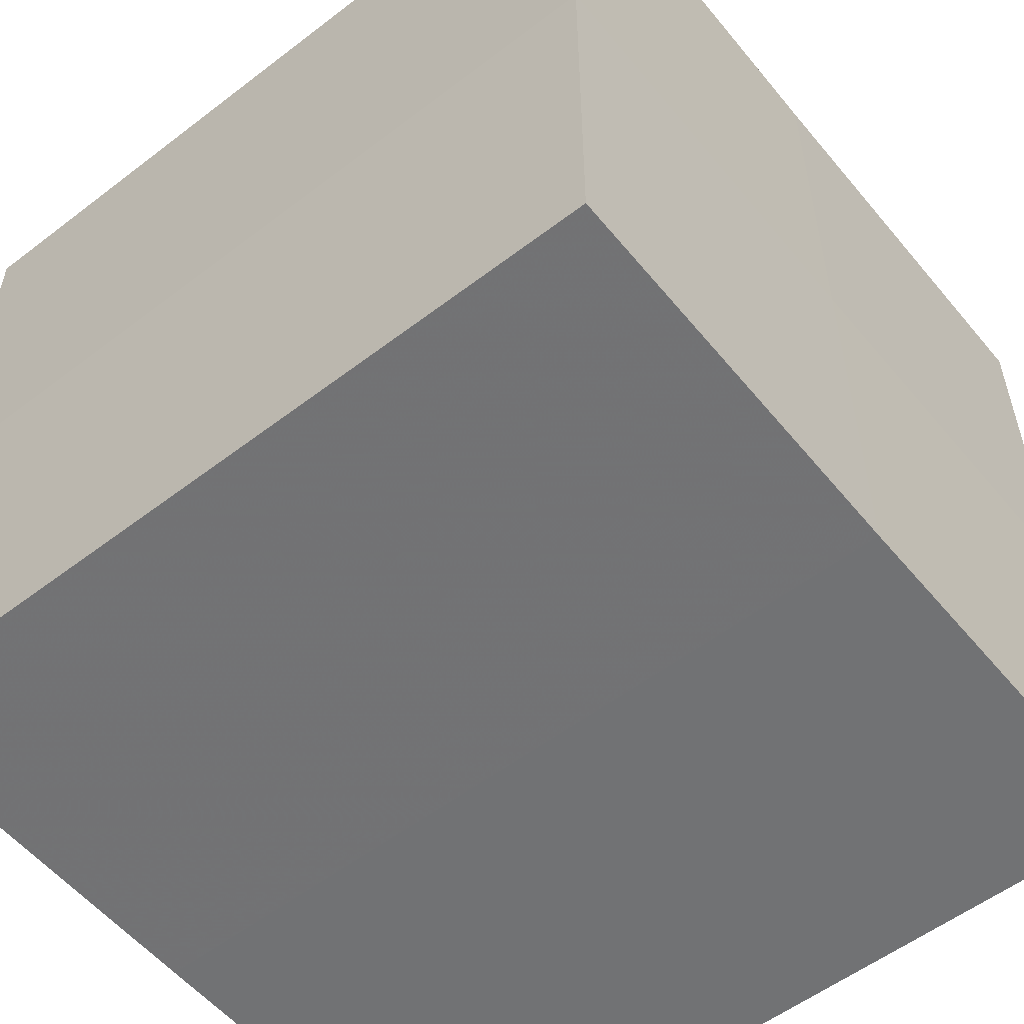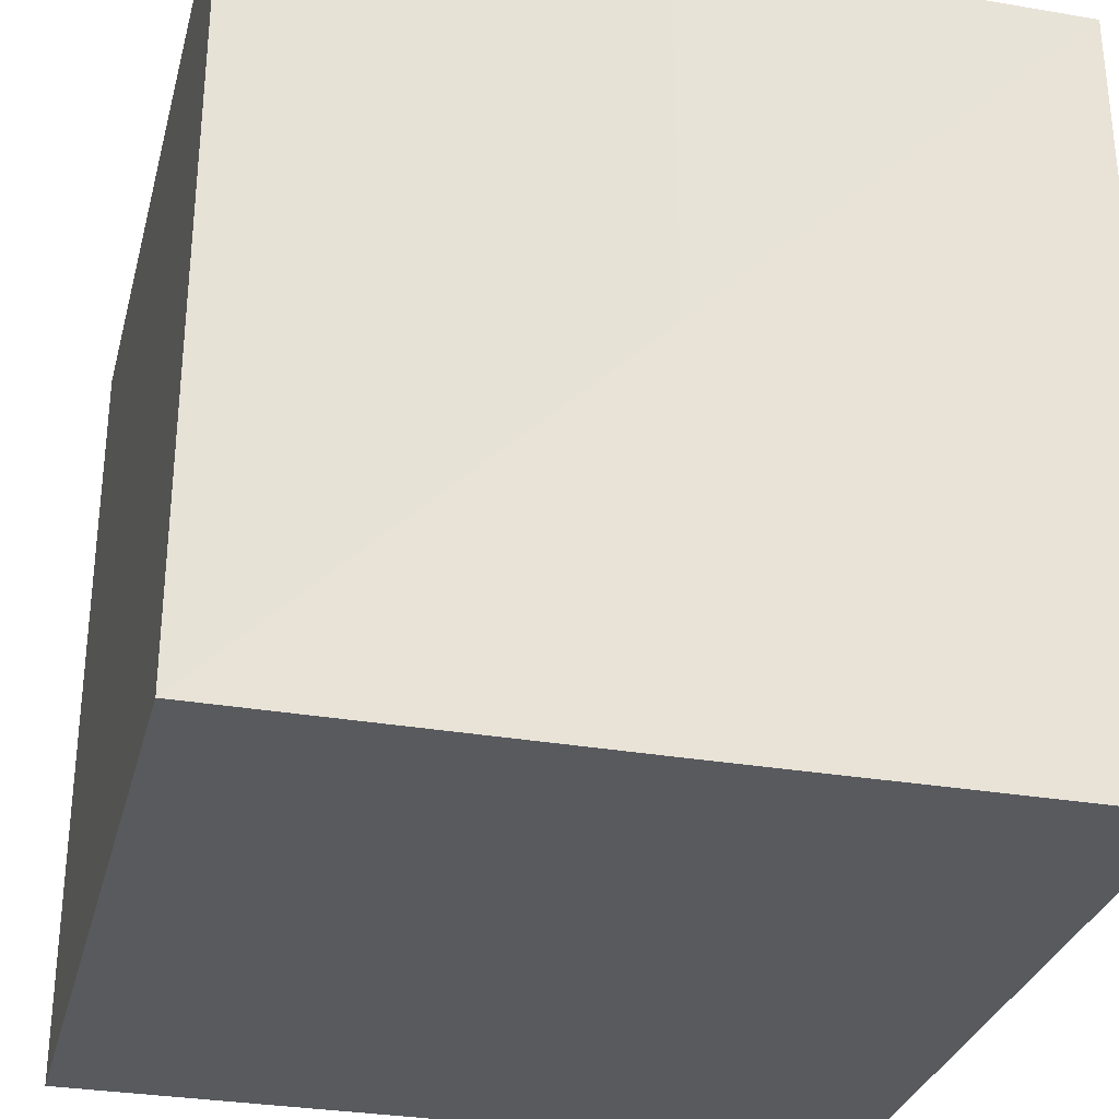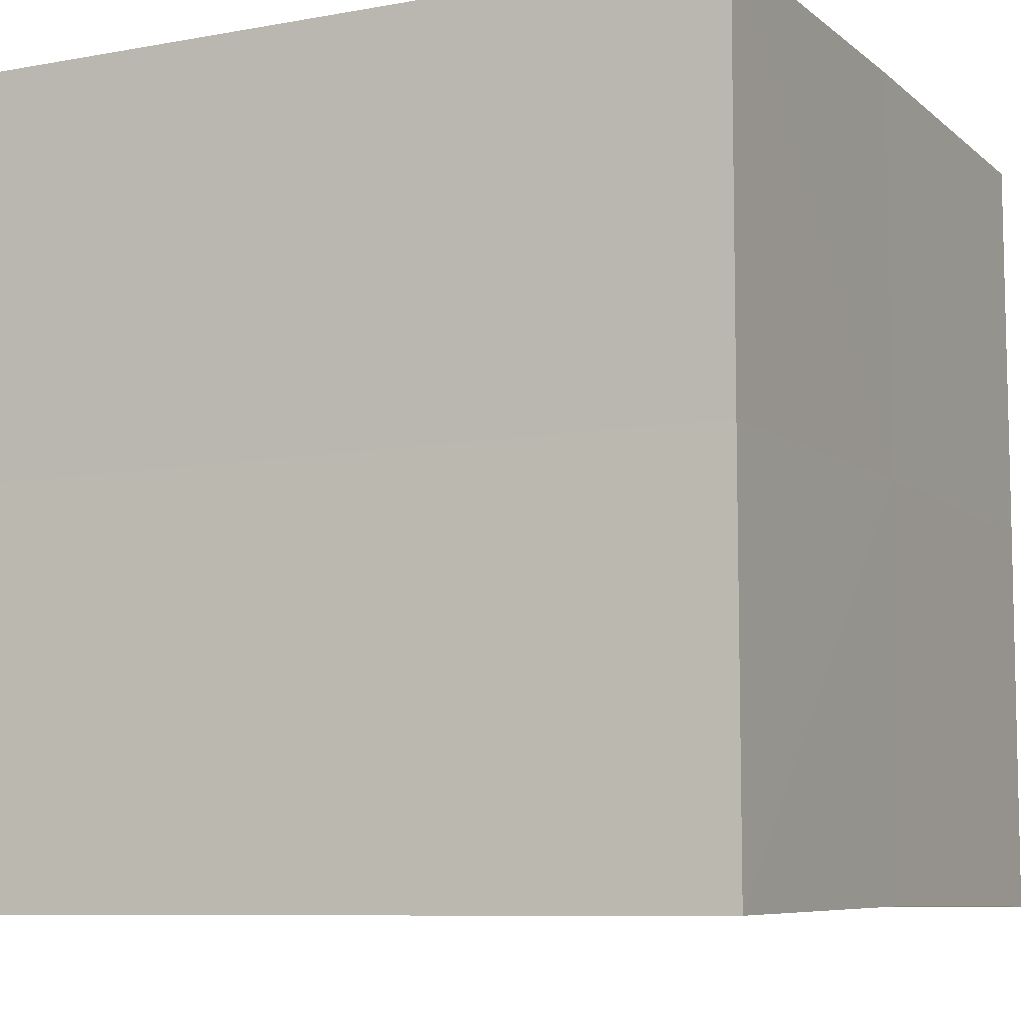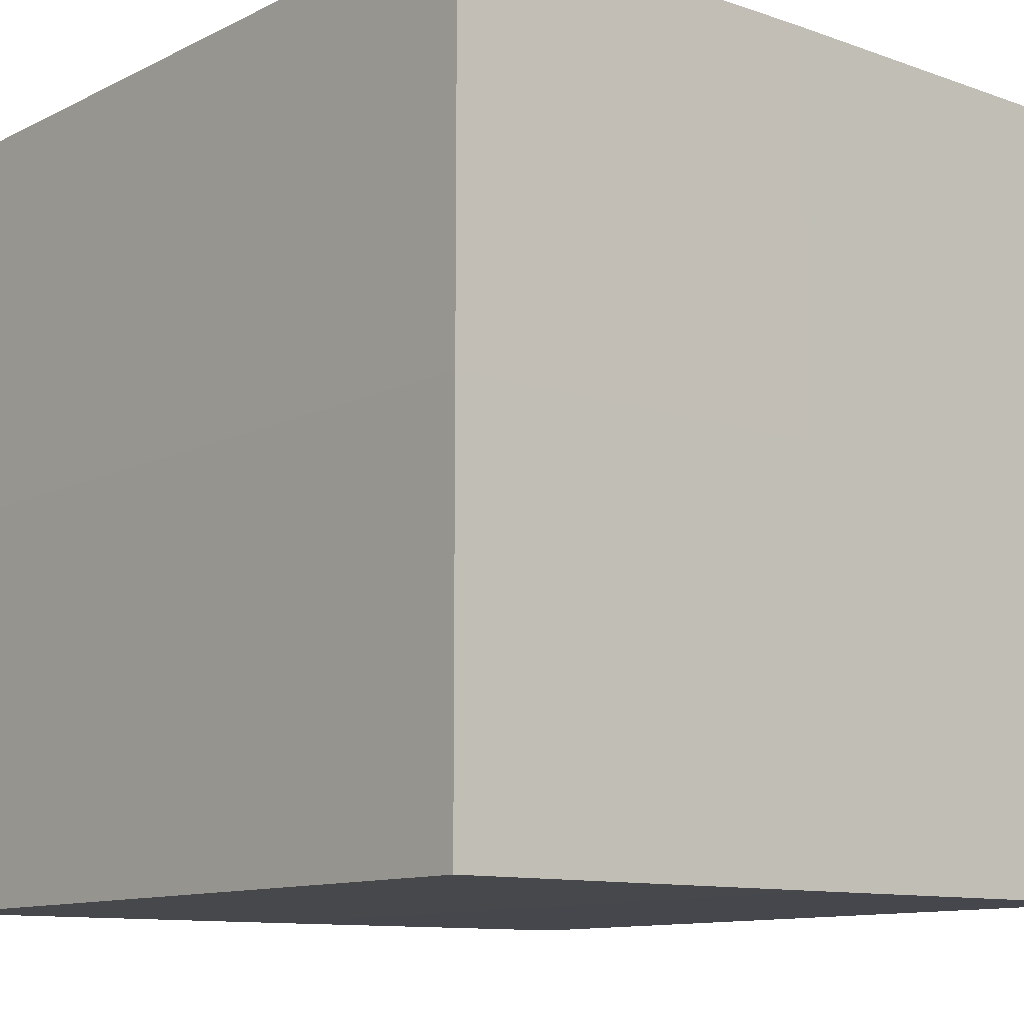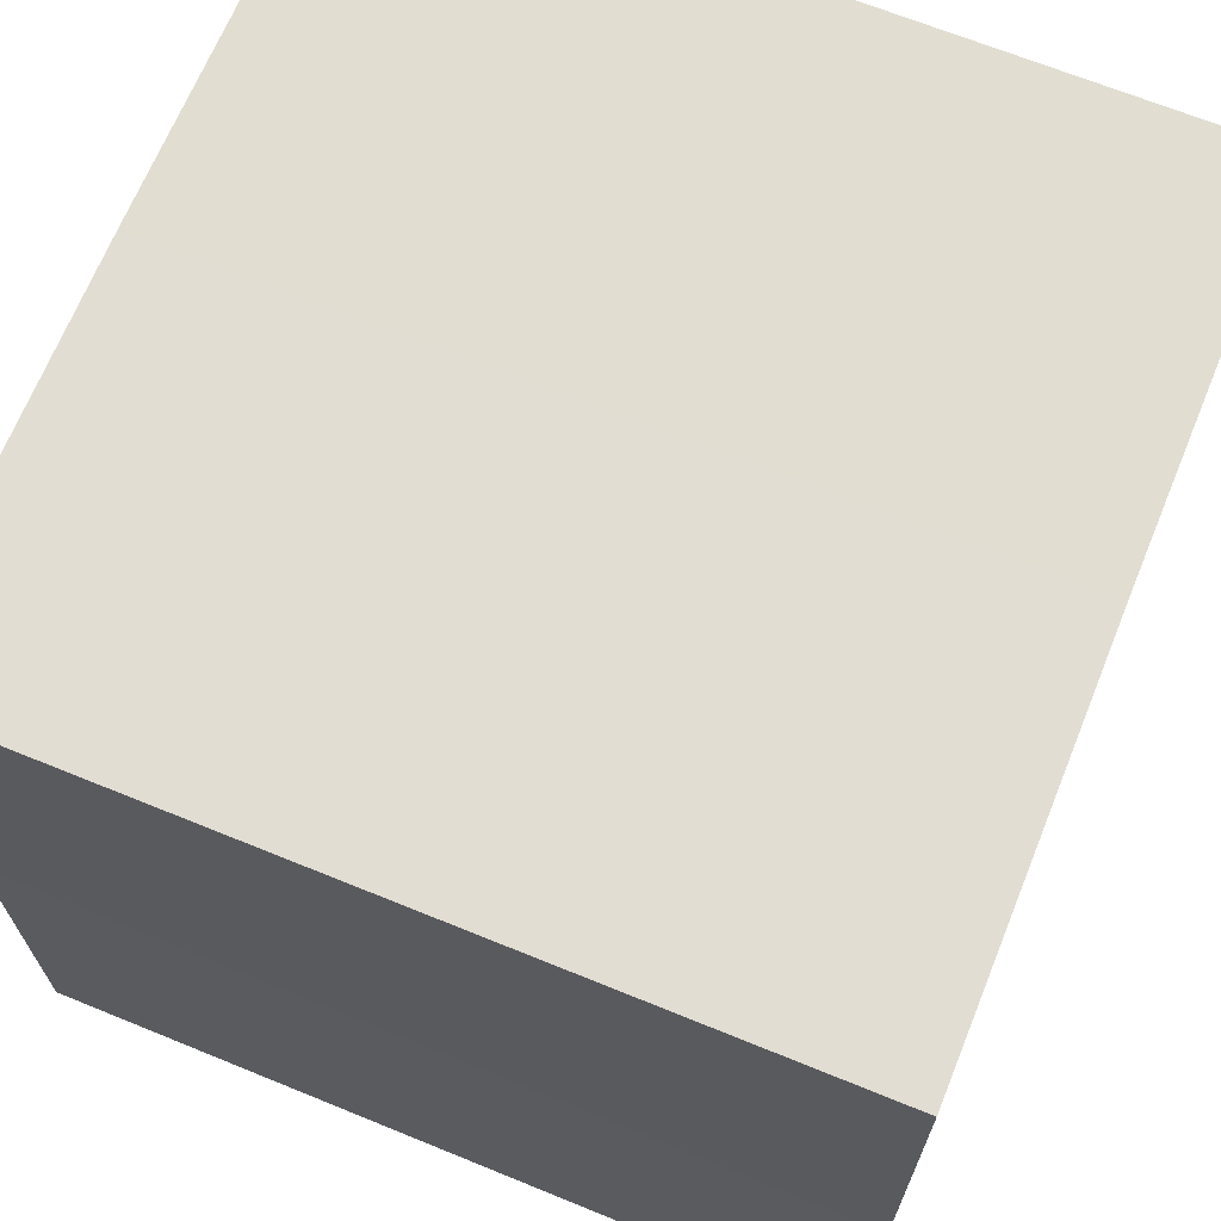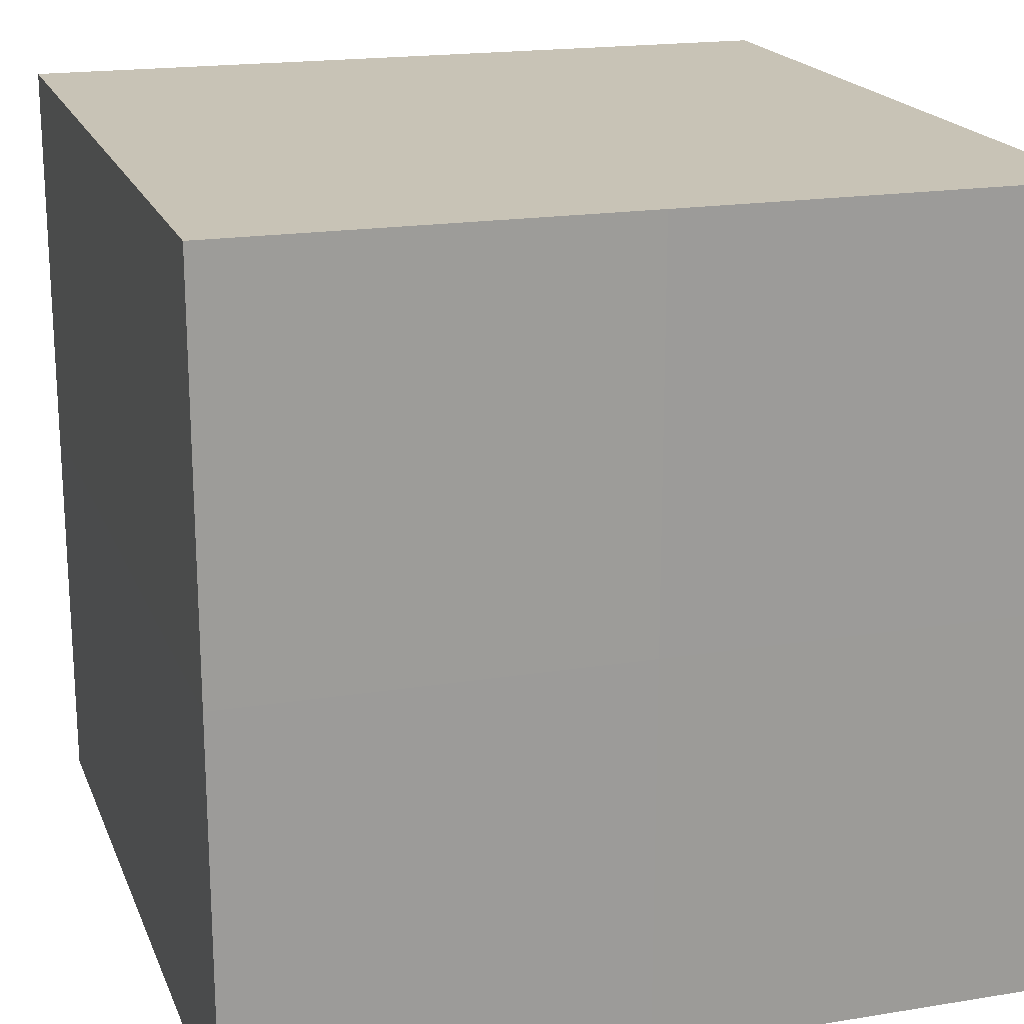
<metadata>
{"format":"obj","ext":"obj","renderer":"f3d","projection":"perspective","resolution":1024,"background":"white","views":[{"elev":-55.6,"azim":-51.2,"up":"+Y"},{"elev":-30.8,"azim":-14.1,"up":"+Y"},{"elev":-8.0,"azim":116.4,"up":"+Y"},{"elev":-11.3,"azim":-40.3,"up":"+Y"},{"elev":68.2,"azim":112.2,"up":"+Y"},{"elev":19.5,"azim":-17.4,"up":"+Y"}]}
</metadata>
<code>
o 10093
v 2216 1883 8.333
v 2216 1883 8.333
v 2216 1883 8.352
v 2216 1883 8.333
v 2216 1883 8.352
v 2216 1883 8.333
v 2216 1883 8.352
v 2216 1883 8.333
v 2216 1883 8.352
v 2216 1883 8.333
v 2216 1883 8.333
v 2216 1883 8.333
v 2216 1883 8.333
v 2216 1883 8.333
v 2216 1883 8.333
v 2216 1883 8.333
v 2216 1883 8.333
v 2216 1883 8.352
v 2216 1883 8.352
v 2216 1883 8.352
v 2216 1883 8.352
v 2216 1883 8.352
v 2216 1883 8.333
v 2216 1883 8.352
v 2216 1883 8.333
v 2216 1883 8.333
v 2216 1883 8.333
v 2216 1883 8.333
v 2216 1883 8.352
v 2216 1883 8.333
v 2216 1883 8.333
v 2216 1883 8.333
v 2216 1883 8.352
v 2216 1883 8.333
v 2216 1883 8.333
v 2216 1883 8.352
v 2216 1883 8.333
v 2216 1883 8.352
v 2216 1883 8.333
v 2216 1883 8.352
v 2216 1883 8.352
v 2216 1883 8.352
v 2216 1883 8.352
v 2216 1883 8.352
v 2216 1883 8.352
v 2216 1883 8.352
v 2216 1883 8.352
v 2216 1883 8.352
v 2216 1883 8.352
v 2216 1883 8.352
f 1 2 3
f 4 1 5
f 5 6 7
f 7 8 9
f 10 8 11
f 10 12 8
f 10 11 13
f 10 14 12
f 10 13 15
f 10 16 14
f 10 15 17
f 10 17 16
f 18 14 19
f 20 13 21
f 22 23 18
f 24 25 20
f 26 27 22
f 27 28 29
f 30 31 24
f 31 32 33
f 34 35 36
f 35 37 38
f 36 39 40
f 40 17 41
f 42 43 44
f 42 45 43
f 42 44 46
f 42 47 45
f 42 46 48
f 42 49 47
f 42 48 50
f 42 50 49

</code>
